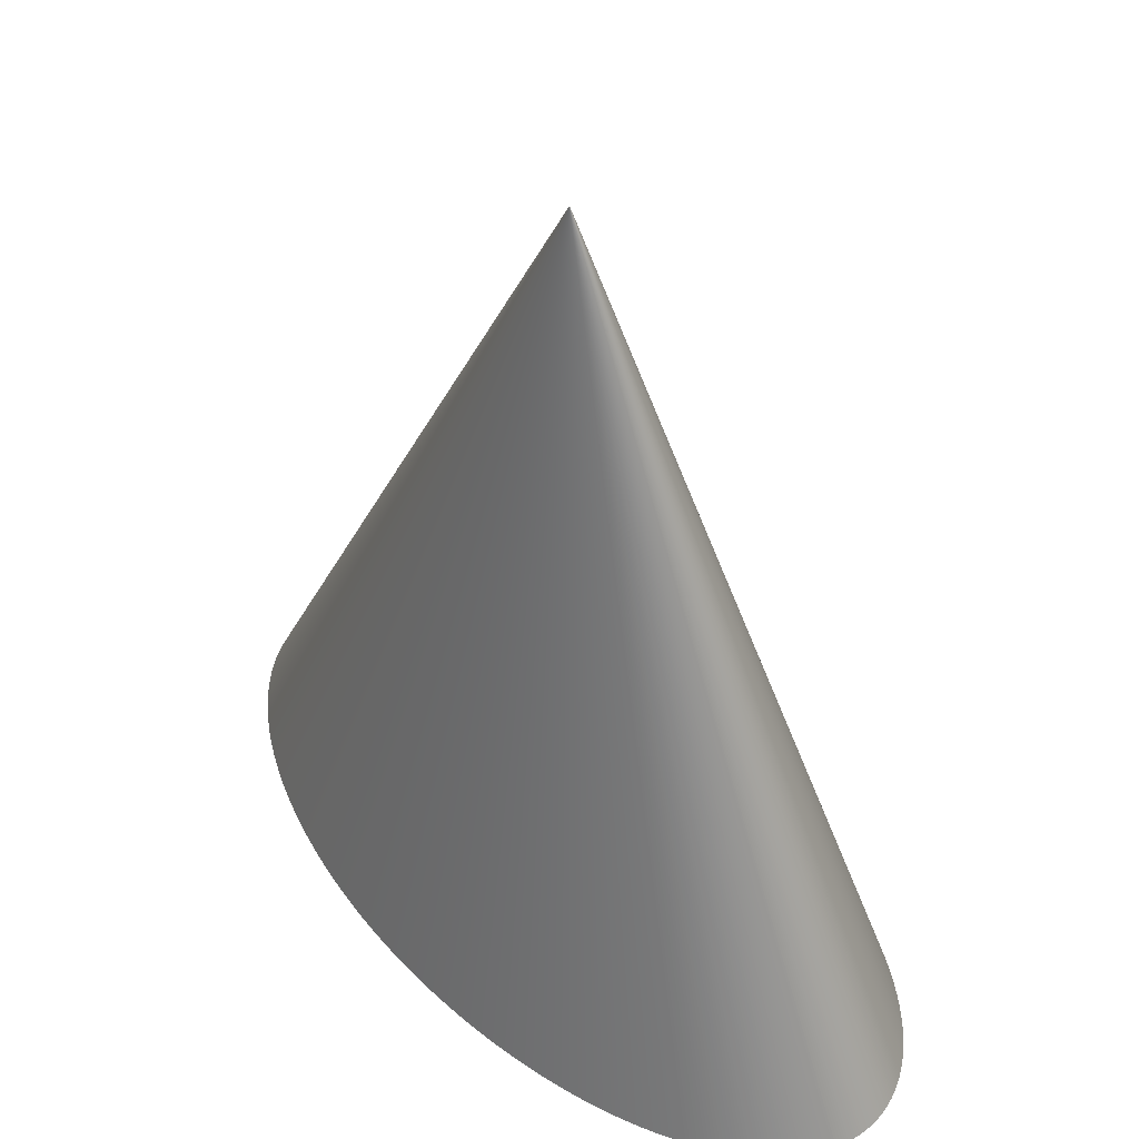
<metadata>
{"format":"obj","ext":"obj","renderer":"f3d","projection":"perspective","resolution":1024,"background":"white","views":[{"elev":47.9,"azim":49.3,"up":"+Z"}]}
</metadata>
<code>
o Cone_Cone.001
v 0 0.5 -1
v 0.01227 0.5 -1
v 0.02454 0.4998 -1
v 0.03681 0.4997 -1
v 0.04907 0.4994 -1
v 0.06132 0.4991 -1
v 0.07357 0.4986 -1
v 0.0858 0.4982 -1
v 0.09802 0.4976 -1
v 0.1102 0.497 -1
v 0.1224 0.4962 -1
v 0.1346 0.4955 -1
v 0.1467 0.4946 -1
v 0.1589 0.4937 -1
v 0.171 0.4926 -1
v 0.183 0.4916 -1
v 0.1951 0.4904 -1
v 0.2071 0.4892 -1
v 0.2191 0.4879 -1
v 0.2311 0.4865 -1
v 0.243 0.485 -1
v 0.2549 0.4835 -1
v 0.2667 0.4819 -1
v 0.2785 0.4802 -1
v 0.2903 0.4785 -1
v 0.302 0.4767 -1
v 0.3137 0.4748 -1
v 0.3253 0.4728 -1
v 0.3369 0.4708 -1
v 0.3484 0.4687 -1
v 0.3599 0.4665 -1
v 0.3713 0.4643 -1
v 0.3827 0.4619 -1
v 0.394 0.4596 -1
v 0.4052 0.4571 -1
v 0.4164 0.4546 -1
v 0.4276 0.452 -1
v 0.4386 0.4493 -1
v 0.4496 0.4466 -1
v 0.4605 0.4438 -1
v 0.4714 0.441 -1
v 0.4822 0.438 -1
v 0.4929 0.435 -1
v 0.5035 0.432 -1
v 0.5141 0.4289 -1
v 0.5246 0.4257 -1
v 0.535 0.4224 -1
v 0.5453 0.4191 -1
v 0.5556 0.4157 -1
v 0.5657 0.4123 -1
v 0.5758 0.4088 -1
v 0.5858 0.4052 -1
v 0.5957 0.4016 -1
v 0.6055 0.3979 -1
v 0.6152 0.3942 -1
v 0.6249 0.3904 -1
v 0.6344 0.3865 -1
v 0.6438 0.3826 -1
v 0.6532 0.3786 -1
v 0.6624 0.3746 -1
v 0.6716 0.3705 -1
v 0.6806 0.3663 -1
v 0.6895 0.3621 -1
v 0.6984 0.3579 -1
v 0.7071 0.3536 -1
v 0.7157 0.3492 -1
v 0.7242 0.3448 -1
v 0.7327 0.3403 -1
v 0.741 0.3358 -1
v 0.7491 0.3312 -1
v 0.7572 0.3266 -1
v 0.7652 0.3219 -1
v 0.773 0.3172 -1
v 0.7807 0.3124 -1
v 0.7883 0.3076 -1
v 0.7958 0.3028 -1
v 0.8032 0.2979 -1
v 0.8105 0.2929 -1
v 0.8176 0.2879 -1
v 0.8246 0.2829 -1
v 0.8315 0.2778 -1
v 0.8382 0.2727 -1
v 0.8449 0.2675 -1
v 0.8514 0.2623 -1
v 0.8577 0.2571 -1
v 0.864 0.2518 -1
v 0.8701 0.2464 -1
v 0.8761 0.2411 -1
v 0.8819 0.2357 -1
v 0.8876 0.2303 -1
v 0.8932 0.2248 -1
v 0.8987 0.2193 -1
v 0.904 0.2138 -1
v 0.9092 0.2082 -1
v 0.9142 0.2026 -1
v 0.9191 0.197 -1
v 0.9239 0.1913 -1
v 0.9285 0.1857 -1
v 0.933 0.1799 -1
v 0.9373 0.1742 -1
v 0.9415 0.1684 -1
v 0.9456 0.1627 -1
v 0.9495 0.1568 -1
v 0.9533 0.151 -1
v 0.9569 0.1451 -1
v 0.9604 0.1393 -1
v 0.9638 0.1334 -1
v 0.967 0.1274 -1
v 0.97 0.1215 -1
v 0.9729 0.1155 -1
v 0.9757 0.1096 -1
v 0.9783 0.1036 -1
v 0.9808 0.09755 -1
v 0.9831 0.09152 -1
v 0.9853 0.08548 -1
v 0.9873 0.07943 -1
v 0.9892 0.07336 -1
v 0.9909 0.06729 -1
v 0.9925 0.06121 -1
v 0.9939 0.05511 -1
v 0.9952 0.04901 -1
v 0.9963 0.0429 -1
v 0.9973 0.03678 -1
v 0.9981 0.03066 -1
v 0.9988 0.02453 -1
v 0.9993 0.0184 -1
v 0.9997 0.01227 -1
v 0.9999 0.006135 -1
v 1 -0 -1
v 0 -0 1
v 0.9999 -0.006136 -1
v 0.9997 -0.01227 -1
v 0.9993 -0.0184 -1
v 0.9988 -0.02453 -1
v 0.9981 -0.03066 -1
v 0.9973 -0.03678 -1
v 0.9963 -0.0429 -1
v 0.9952 -0.04901 -1
v 0.9939 -0.05511 -1
v 0.9925 -0.06121 -1
v 0.9909 -0.06729 -1
v 0.9892 -0.07337 -1
v 0.9873 -0.07943 -1
v 0.9853 -0.08548 -1
v 0.9831 -0.09152 -1
v 0.9808 -0.09755 -1
v 0.9783 -0.1036 -1
v 0.9757 -0.1096 -1
v 0.9729 -0.1155 -1
v 0.97 -0.1215 -1
v 0.967 -0.1274 -1
v 0.9638 -0.1334 -1
v 0.9604 -0.1393 -1
v 0.9569 -0.1451 -1
v 0.9533 -0.151 -1
v 0.9495 -0.1568 -1
v 0.9456 -0.1627 -1
v 0.9415 -0.1684 -1
v 0.9373 -0.1742 -1
v 0.933 -0.1799 -1
v 0.9285 -0.1857 -1
v 0.9239 -0.1913 -1
v 0.9191 -0.197 -1
v 0.9142 -0.2026 -1
v 0.9092 -0.2082 -1
v 0.904 -0.2138 -1
v 0.8987 -0.2193 -1
v 0.8932 -0.2248 -1
v 0.8876 -0.2303 -1
v 0.8819 -0.2357 -1
v 0.8761 -0.2411 -1
v 0.8701 -0.2465 -1
v 0.864 -0.2518 -1
v 0.8577 -0.2571 -1
v 0.8514 -0.2623 -1
v 0.8449 -0.2675 -1
v 0.8382 -0.2727 -1
v 0.8315 -0.2778 -1
v 0.8246 -0.2829 -1
v 0.8176 -0.2879 -1
v 0.8105 -0.2929 -1
v 0.8032 -0.2979 -1
v 0.7958 -0.3028 -1
v 0.7883 -0.3076 -1
v 0.7807 -0.3124 -1
v 0.773 -0.3172 -1
v 0.7652 -0.3219 -1
v 0.7572 -0.3266 -1
v 0.7491 -0.3312 -1
v 0.7409 -0.3358 -1
v 0.7327 -0.3403 -1
v 0.7242 -0.3448 -1
v 0.7157 -0.3492 -1
v 0.7071 -0.3536 -1
v 0.6984 -0.3579 -1
v 0.6895 -0.3621 -1
v 0.6806 -0.3663 -1
v 0.6716 -0.3705 -1
v 0.6624 -0.3746 -1
v 0.6532 -0.3786 -1
v 0.6438 -0.3826 -1
v 0.6344 -0.3865 -1
v 0.6249 -0.3904 -1
v 0.6152 -0.3942 -1
v 0.6055 -0.3979 -1
v 0.5957 -0.4016 -1
v 0.5858 -0.4052 -1
v 0.5758 -0.4088 -1
v 0.5657 -0.4123 -1
v 0.5556 -0.4157 -1
v 0.5453 -0.4191 -1
v 0.535 -0.4224 -1
v 0.5246 -0.4257 -1
v 0.5141 -0.4289 -1
v 0.5035 -0.432 -1
v 0.4929 -0.435 -1
v 0.4822 -0.438 -1
v 0.4714 -0.441 -1
v 0.4605 -0.4438 -1
v 0.4496 -0.4466 -1
v 0.4386 -0.4493 -1
v 0.4276 -0.452 -1
v 0.4164 -0.4546 -1
v 0.4052 -0.4571 -1
v 0.394 -0.4596 -1
v 0.3827 -0.4619 -1
v 0.3713 -0.4643 -1
v 0.3599 -0.4665 -1
v 0.3484 -0.4687 -1
v 0.3369 -0.4708 -1
v 0.3253 -0.4728 -1
v 0.3137 -0.4748 -1
v 0.302 -0.4767 -1
v 0.2903 -0.4785 -1
v 0.2785 -0.4802 -1
v 0.2667 -0.4819 -1
v 0.2549 -0.4835 -1
v 0.243 -0.485 -1
v 0.2311 -0.4865 -1
v 0.2191 -0.4879 -1
v 0.2071 -0.4892 -1
v 0.1951 -0.4904 -1
v 0.183 -0.4916 -1
v 0.171 -0.4926 -1
v 0.1589 -0.4937 -1
v 0.1467 -0.4946 -1
v 0.1346 -0.4955 -1
v 0.1224 -0.4962 -1
v 0.1102 -0.497 -1
v 0.09801 -0.4976 -1
v 0.08579 -0.4982 -1
v 0.07356 -0.4986 -1
v 0.06132 -0.4991 -1
v 0.04906 -0.4994 -1
v 0.0368 -0.4997 -1
v 0.02454 -0.4998 -1
v 0.01227 -0.5 -1
v -5e-06 -0.5 -1
v -0.01228 -0.5 -1
v -0.02455 -0.4998 -1
v -0.03681 -0.4997 -1
v -0.04907 -0.4994 -1
v -0.06133 -0.4991 -1
v -0.07357 -0.4986 -1
v -0.0858 -0.4982 -1
v -0.09802 -0.4976 -1
v -0.1102 -0.497 -1
v -0.1224 -0.4962 -1
v -0.1346 -0.4955 -1
v -0.1467 -0.4946 -1
v -0.1589 -0.4936 -1
v -0.171 -0.4926 -1
v -0.183 -0.4916 -1
v -0.1951 -0.4904 -1
v -0.2071 -0.4892 -1
v -0.2191 -0.4879 -1
v -0.2311 -0.4865 -1
v -0.243 -0.485 -1
v -0.2549 -0.4835 -1
v -0.2667 -0.4819 -1
v -0.2785 -0.4802 -1
v -0.2903 -0.4785 -1
v -0.302 -0.4767 -1
v -0.3137 -0.4748 -1
v -0.3253 -0.4728 -1
v -0.3369 -0.4708 -1
v -0.3484 -0.4687 -1
v -0.3599 -0.4665 -1
v -0.3713 -0.4643 -1
v -0.3827 -0.4619 -1
v -0.394 -0.4596 -1
v -0.4052 -0.4571 -1
v -0.4164 -0.4546 -1
v -0.4276 -0.452 -1
v -0.4386 -0.4493 -1
v -0.4496 -0.4466 -1
v -0.4605 -0.4438 -1
v -0.4714 -0.441 -1
v -0.4822 -0.438 -1
v -0.4929 -0.435 -1
v -0.5035 -0.432 -1
v -0.5141 -0.4289 -1
v -0.5246 -0.4257 -1
v -0.535 -0.4224 -1
v -0.5453 -0.4191 -1
v -0.5556 -0.4157 -1
v -0.5657 -0.4123 -1
v -0.5758 -0.4088 -1
v -0.5858 -0.4052 -1
v -0.5957 -0.4016 -1
v -0.6055 -0.3979 -1
v -0.6152 -0.3942 -1
v -0.6249 -0.3904 -1
v -0.6344 -0.3865 -1
v -0.6438 -0.3826 -1
v -0.6532 -0.3786 -1
v -0.6624 -0.3746 -1
v -0.6716 -0.3705 -1
v -0.6806 -0.3663 -1
v -0.6895 -0.3621 -1
v -0.6984 -0.3579 -1
v -0.7071 -0.3536 -1
v -0.7157 -0.3492 -1
v -0.7243 -0.3448 -1
v -0.7327 -0.3403 -1
v -0.741 -0.3358 -1
v -0.7491 -0.3312 -1
v -0.7572 -0.3266 -1
v -0.7652 -0.3219 -1
v -0.773 -0.3172 -1
v -0.7807 -0.3124 -1
v -0.7884 -0.3076 -1
v -0.7958 -0.3028 -1
v -0.8032 -0.2978 -1
v -0.8105 -0.2929 -1
v -0.8176 -0.2879 -1
v -0.8246 -0.2829 -1
v -0.8315 -0.2778 -1
v -0.8382 -0.2727 -1
v -0.8449 -0.2675 -1
v -0.8514 -0.2623 -1
v -0.8577 -0.257 -1
v -0.864 -0.2518 -1
v -0.8701 -0.2464 -1
v -0.8761 -0.2411 -1
v -0.8819 -0.2357 -1
v -0.8876 -0.2303 -1
v -0.8932 -0.2248 -1
v -0.8987 -0.2193 -1
v -0.904 -0.2138 -1
v -0.9092 -0.2082 -1
v -0.9142 -0.2026 -1
v -0.9191 -0.197 -1
v -0.9239 -0.1913 -1
v -0.9285 -0.1857 -1
v -0.933 -0.1799 -1
v -0.9373 -0.1742 -1
v -0.9415 -0.1684 -1
v -0.9456 -0.1627 -1
v -0.9495 -0.1568 -1
v -0.9533 -0.151 -1
v -0.9569 -0.1451 -1
v -0.9604 -0.1393 -1
v -0.9638 -0.1334 -1
v -0.967 -0.1274 -1
v -0.97 -0.1215 -1
v -0.9729 -0.1155 -1
v -0.9757 -0.1095 -1
v -0.9783 -0.1036 -1
v -0.9808 -0.09754 -1
v -0.9831 -0.09151 -1
v -0.9853 -0.08548 -1
v -0.9873 -0.07942 -1
v -0.9892 -0.07336 -1
v -0.9909 -0.06729 -1
v -0.9925 -0.0612 -1
v -0.9939 -0.05511 -1
v -0.9952 -0.049 -1
v -0.9963 -0.04289 -1
v -0.9973 -0.03678 -1
v -0.9981 -0.03066 -1
v -0.9988 -0.02453 -1
v -0.9993 -0.0184 -1
v -0.9997 -0.01227 -1
v -0.9999 -0.006131 -1
v -1 5e-06 -1
v -0.9999 0.006141 -1
v -0.9997 0.01227 -1
v -0.9993 0.01841 -1
v -0.9988 0.02454 -1
v -0.9981 0.03067 -1
v -0.9973 0.03679 -1
v -0.9963 0.0429 -1
v -0.9952 0.04901 -1
v -0.9939 0.05512 -1
v -0.9925 0.06121 -1
v -0.9909 0.06729 -1
v -0.9892 0.07337 -1
v -0.9873 0.07943 -1
v -0.9853 0.08549 -1
v -0.9831 0.09152 -1
v -0.9808 0.09755 -1
v -0.9783 0.1036 -1
v -0.9757 0.1096 -1
v -0.9729 0.1155 -1
v -0.97 0.1215 -1
v -0.967 0.1274 -1
v -0.9638 0.1334 -1
v -0.9604 0.1393 -1
v -0.9569 0.1451 -1
v -0.9533 0.151 -1
v -0.9495 0.1568 -1
v -0.9456 0.1627 -1
v -0.9415 0.1684 -1
v -0.9373 0.1742 -1
v -0.933 0.18 -1
v -0.9285 0.1857 -1
v -0.9239 0.1913 -1
v -0.9191 0.197 -1
v -0.9142 0.2026 -1
v -0.9092 0.2082 -1
v -0.904 0.2138 -1
v -0.8987 0.2193 -1
v -0.8932 0.2248 -1
v -0.8876 0.2303 -1
v -0.8819 0.2357 -1
v -0.8761 0.2411 -1
v -0.8701 0.2465 -1
v -0.864 0.2518 -1
v -0.8577 0.2571 -1
v -0.8513 0.2623 -1
v -0.8448 0.2675 -1
v -0.8382 0.2727 -1
v -0.8315 0.2778 -1
v -0.8246 0.2829 -1
v -0.8176 0.2879 -1
v -0.8105 0.2929 -1
v -0.8032 0.2979 -1
v -0.7958 0.3028 -1
v -0.7883 0.3076 -1
v -0.7807 0.3124 -1
v -0.773 0.3172 -1
v -0.7652 0.3219 -1
v -0.7572 0.3266 -1
v -0.7491 0.3312 -1
v -0.7409 0.3358 -1
v -0.7326 0.3403 -1
v -0.7242 0.3448 -1
v -0.7157 0.3492 -1
v -0.7071 0.3536 -1
v -0.6984 0.3579 -1
v -0.6895 0.3621 -1
v -0.6806 0.3663 -1
v -0.6715 0.3705 -1
v -0.6624 0.3746 -1
v -0.6532 0.3786 -1
v -0.6438 0.3826 -1
v -0.6344 0.3865 -1
v -0.6249 0.3904 -1
v -0.6152 0.3942 -1
v -0.6055 0.3979 -1
v -0.5957 0.4016 -1
v -0.5858 0.4052 -1
v -0.5758 0.4088 -1
v -0.5657 0.4123 -1
v -0.5556 0.4157 -1
v -0.5453 0.4191 -1
v -0.535 0.4224 -1
v -0.5246 0.4257 -1
v -0.5141 0.4289 -1
v -0.5035 0.432 -1
v -0.4929 0.435 -1
v -0.4822 0.438 -1
v -0.4714 0.441 -1
v -0.4605 0.4438 -1
v -0.4496 0.4466 -1
v -0.4386 0.4493 -1
v -0.4275 0.452 -1
v -0.4164 0.4546 -1
v -0.4052 0.4571 -1
v -0.394 0.4596 -1
v -0.3827 0.4619 -1
v -0.3713 0.4643 -1
v -0.3599 0.4665 -1
v -0.3484 0.4687 -1
v -0.3369 0.4708 -1
v -0.3253 0.4728 -1
v -0.3137 0.4748 -1
v -0.302 0.4767 -1
v -0.2903 0.4785 -1
v -0.2785 0.4802 -1
v -0.2667 0.4819 -1
v -0.2549 0.4835 -1
v -0.243 0.485 -1
v -0.231 0.4865 -1
v -0.2191 0.4879 -1
v -0.2071 0.4892 -1
v -0.1951 0.4904 -1
v -0.183 0.4916 -1
v -0.1709 0.4926 -1
v -0.1588 0.4937 -1
v -0.1467 0.4946 -1
v -0.1346 0.4955 -1
v -0.1224 0.4962 -1
v -0.1102 0.497 -1
v -0.098 0.4976 -1
v -0.08578 0.4982 -1
v -0.07355 0.4986 -1
v -0.06131 0.4991 -1
v -0.04905 0.4994 -1
v -0.03679 0.4997 -1
v -0.02453 0.4999 -1
v -0.01226 0.5 -1
f 1 130 2
f 2 130 3
f 3 130 4
f 4 130 5
f 5 130 6
f 6 130 7
f 7 130 8
f 8 130 9
f 9 130 10
f 10 130 11
f 11 130 12
f 12 130 13
f 13 130 14
f 14 130 15
f 15 130 16
f 16 130 17
f 17 130 18
f 18 130 19
f 19 130 20
f 20 130 21
f 21 130 22
f 22 130 23
f 23 130 24
f 24 130 25
f 25 130 26
f 26 130 27
f 27 130 28
f 28 130 29
f 29 130 30
f 30 130 31
f 31 130 32
f 32 130 33
f 33 130 34
f 34 130 35
f 35 130 36
f 36 130 37
f 37 130 38
f 38 130 39
f 39 130 40
f 40 130 41
f 41 130 42
f 42 130 43
f 43 130 44
f 44 130 45
f 45 130 46
f 46 130 47
f 47 130 48
f 48 130 49
f 49 130 50
f 50 130 51
f 51 130 52
f 52 130 53
f 53 130 54
f 54 130 55
f 55 130 56
f 56 130 57
f 57 130 58
f 58 130 59
f 59 130 60
f 60 130 61
f 61 130 62
f 62 130 63
f 63 130 64
f 64 130 65
f 65 130 66
f 66 130 67
f 67 130 68
f 68 130 69
f 69 130 70
f 70 130 71
f 71 130 72
f 72 130 73
f 73 130 74
f 74 130 75
f 75 130 76
f 76 130 77
f 77 130 78
f 78 130 79
f 79 130 80
f 80 130 81
f 81 130 82
f 82 130 83
f 83 130 84
f 84 130 85
f 85 130 86
f 86 130 87
f 87 130 88
f 88 130 89
f 89 130 90
f 90 130 91
f 91 130 92
f 92 130 93
f 93 130 94
f 94 130 95
f 95 130 96
f 96 130 97
f 97 130 98
f 98 130 99
f 99 130 100
f 100 130 101
f 101 130 102
f 102 130 103
f 103 130 104
f 104 130 105
f 105 130 106
f 106 130 107
f 107 130 108
f 108 130 109
f 109 130 110
f 110 130 111
f 111 130 112
f 112 130 113
f 113 130 114
f 114 130 115
f 115 130 116
f 116 130 117
f 117 130 118
f 118 130 119
f 119 130 120
f 120 130 121
f 121 130 122
f 122 130 123
f 123 130 124
f 124 130 125
f 125 130 126
f 126 130 127
f 127 130 128
f 128 130 129
f 129 130 131
f 131 130 132
f 132 130 133
f 133 130 134
f 134 130 135
f 135 130 136
f 136 130 137
f 137 130 138
f 138 130 139
f 139 130 140
f 140 130 141
f 141 130 142
f 142 130 143
f 143 130 144
f 144 130 145
f 145 130 146
f 146 130 147
f 147 130 148
f 148 130 149
f 149 130 150
f 150 130 151
f 151 130 152
f 152 130 153
f 153 130 154
f 154 130 155
f 155 130 156
f 156 130 157
f 157 130 158
f 158 130 159
f 159 130 160
f 160 130 161
f 161 130 162
f 162 130 163
f 163 130 164
f 164 130 165
f 165 130 166
f 166 130 167
f 167 130 168
f 168 130 169
f 169 130 170
f 170 130 171
f 171 130 172
f 172 130 173
f 173 130 174
f 174 130 175
f 175 130 176
f 176 130 177
f 177 130 178
f 178 130 179
f 179 130 180
f 180 130 181
f 181 130 182
f 182 130 183
f 183 130 184
f 184 130 185
f 185 130 186
f 186 130 187
f 187 130 188
f 188 130 189
f 189 130 190
f 190 130 191
f 191 130 192
f 192 130 193
f 193 130 194
f 194 130 195
f 195 130 196
f 196 130 197
f 197 130 198
f 198 130 199
f 199 130 200
f 200 130 201
f 201 130 202
f 202 130 203
f 203 130 204
f 204 130 205
f 205 130 206
f 206 130 207
f 207 130 208
f 208 130 209
f 209 130 210
f 210 130 211
f 211 130 212
f 212 130 213
f 213 130 214
f 214 130 215
f 215 130 216
f 216 130 217
f 217 130 218
f 218 130 219
f 219 130 220
f 220 130 221
f 221 130 222
f 222 130 223
f 223 130 224
f 224 130 225
f 225 130 226
f 226 130 227
f 227 130 228
f 228 130 229
f 229 130 230
f 230 130 231
f 231 130 232
f 232 130 233
f 233 130 234
f 234 130 235
f 235 130 236
f 236 130 237
f 237 130 238
f 238 130 239
f 239 130 240
f 240 130 241
f 241 130 242
f 242 130 243
f 243 130 244
f 244 130 245
f 245 130 246
f 246 130 247
f 247 130 248
f 248 130 249
f 249 130 250
f 250 130 251
f 251 130 252
f 252 130 253
f 253 130 254
f 254 130 255
f 255 130 256
f 256 130 257
f 257 130 258
f 258 130 259
f 259 130 260
f 260 130 261
f 261 130 262
f 262 130 263
f 263 130 264
f 264 130 265
f 265 130 266
f 266 130 267
f 267 130 268
f 268 130 269
f 269 130 270
f 270 130 271
f 271 130 272
f 272 130 273
f 273 130 274
f 274 130 275
f 275 130 276
f 276 130 277
f 277 130 278
f 278 130 279
f 279 130 280
f 280 130 281
f 281 130 282
f 282 130 283
f 283 130 284
f 284 130 285
f 285 130 286
f 286 130 287
f 287 130 288
f 288 130 289
f 289 130 290
f 290 130 291
f 291 130 292
f 292 130 293
f 293 130 294
f 294 130 295
f 295 130 296
f 296 130 297
f 297 130 298
f 298 130 299
f 299 130 300
f 300 130 301
f 301 130 302
f 302 130 303
f 303 130 304
f 304 130 305
f 305 130 306
f 306 130 307
f 307 130 308
f 308 130 309
f 309 130 310
f 310 130 311
f 311 130 312
f 312 130 313
f 313 130 314
f 314 130 315
f 315 130 316
f 316 130 317
f 317 130 318
f 318 130 319
f 319 130 320
f 320 130 321
f 321 130 322
f 322 130 323
f 323 130 324
f 324 130 325
f 325 130 326
f 326 130 327
f 327 130 328
f 328 130 329
f 329 130 330
f 330 130 331
f 331 130 332
f 332 130 333
f 333 130 334
f 334 130 335
f 335 130 336
f 336 130 337
f 337 130 338
f 338 130 339
f 339 130 340
f 340 130 341
f 341 130 342
f 342 130 343
f 343 130 344
f 344 130 345
f 345 130 346
f 346 130 347
f 347 130 348
f 348 130 349
f 349 130 350
f 350 130 351
f 351 130 352
f 352 130 353
f 353 130 354
f 354 130 355
f 355 130 356
f 356 130 357
f 357 130 358
f 358 130 359
f 359 130 360
f 360 130 361
f 361 130 362
f 362 130 363
f 363 130 364
f 364 130 365
f 365 130 366
f 366 130 367
f 367 130 368
f 368 130 369
f 369 130 370
f 370 130 371
f 371 130 372
f 372 130 373
f 373 130 374
f 374 130 375
f 375 130 376
f 376 130 377
f 377 130 378
f 378 130 379
f 379 130 380
f 380 130 381
f 381 130 382
f 382 130 383
f 383 130 384
f 384 130 385
f 385 130 386
f 386 130 387
f 387 130 388
f 388 130 389
f 389 130 390
f 390 130 391
f 391 130 392
f 392 130 393
f 393 130 394
f 394 130 395
f 395 130 396
f 396 130 397
f 397 130 398
f 398 130 399
f 399 130 400
f 400 130 401
f 401 130 402
f 402 130 403
f 403 130 404
f 404 130 405
f 405 130 406
f 406 130 407
f 407 130 408
f 408 130 409
f 409 130 410
f 410 130 411
f 411 130 412
f 412 130 413
f 413 130 414
f 414 130 415
f 415 130 416
f 416 130 417
f 417 130 418
f 418 130 419
f 419 130 420
f 420 130 421
f 421 130 422
f 422 130 423
f 423 130 424
f 424 130 425
f 425 130 426
f 426 130 427
f 427 130 428
f 428 130 429
f 429 130 430
f 430 130 431
f 431 130 432
f 432 130 433
f 433 130 434
f 434 130 435
f 435 130 436
f 436 130 437
f 437 130 438
f 438 130 439
f 439 130 440
f 440 130 441
f 441 130 442
f 442 130 443
f 443 130 444
f 444 130 445
f 445 130 446
f 446 130 447
f 447 130 448
f 448 130 449
f 449 130 450
f 450 130 451
f 451 130 452
f 452 130 453
f 453 130 454
f 454 130 455
f 455 130 456
f 456 130 457
f 457 130 458
f 458 130 459
f 459 130 460
f 460 130 461
f 461 130 462
f 462 130 463
f 463 130 464
f 464 130 465
f 465 130 466
f 466 130 467
f 467 130 468
f 468 130 469
f 469 130 470
f 470 130 471
f 471 130 472
f 472 130 473
f 473 130 474
f 474 130 475
f 475 130 476
f 476 130 477
f 477 130 478
f 478 130 479
f 479 130 480
f 480 130 481
f 481 130 482
f 482 130 483
f 483 130 484
f 484 130 485
f 485 130 486
f 486 130 487
f 487 130 488
f 488 130 489
f 489 130 490
f 490 130 491
f 491 130 492
f 492 130 493
f 493 130 494
f 494 130 495
f 495 130 496
f 496 130 497
f 497 130 498
f 498 130 499
f 499 130 500
f 500 130 501
f 501 130 502
f 502 130 503
f 503 130 504
f 504 130 505
f 505 130 506
f 506 130 507
f 507 130 508
f 508 130 509
f 509 130 510
f 510 130 511
f 511 130 512
f 512 130 513
f 513 130 1
f 1 2 3 4 5 6 7 8 9 10 11 12 13 14 15 16 17 18 19 20 21 22 23 24 25 26 27 28 29 30 31 32 33 34 35 36 37 38 39 40 41 42 43 44 45 46 47 48 49 50 51 52 53 54 55 56 57 58 59 60 61 62 63 64 65 66 67 68 69 70 71 72 73 74 75 76 77 78 79 80 81 82 83 84 85 86 87 88 89 90 91 92 93 94 95 96 97 98 99 100 101 102 103 104 105 106 107 108 109 110 111 112 113 114 115 116 117 118 119 120 121 122 123 124 125 126 127 128 129 131 132 133 134 135 136 137 138 139 140 141 142 143 144 145 146 147 148 149 150 151 152 153 154 155 156 157 158 159 160 161 162 163 164 165 166 167 168 169 170 171 172 173 174 175 176 177 178 179 180 181 182 183 184 185 186 187 188 189 190 191 192 193 194 195 196 197 198 199 200 201 202 203 204 205 206 207 208 209 210 211 212 213 214 215 216 217 218 219 220 221 222 223 224 225 226 227 228 229 230 231 232 233 234 235 236 237 238 239 240 241 242 243 244 245 246 247 248 249 250 251 252 253 254 255 256 257 258 259 260 261 262 263 264 265 266 267 268 269 270 271 272 273 274 275 276 277 278 279 280 281 282 283 284 285 286 287 288 289 290 291 292 293 294 295 296 297 298 299 300 301 302 303 304 305 306 307 308 309 310 311 312 313 314 315 316 317 318 319 320 321 322 323 324 325 326 327 328 329 330 331 332 333 334 335 336 337 338 339 340 341 342 343 344 345 346 347 348 349 350 351 352 353 354 355 356 357 358 359 360 361 362 363 364 365 366 367 368 369 370 371 372 373 374 375 376 377 378 379 380 381 382 383 384 385 386 387 388 389 390 391 392 393 394 395 396 397 398 399 400 401 402 403 404 405 406 407 408 409 410 411 412 413 414 415 416 417 418 419 420 421 422 423 424 425 426 427 428 429 430 431 432 433 434 435 436 437 438 439 440 441 442 443 444 445 446 447 448 449 450 451 452 453 454 455 456 457 458 459 460 461 462 463 464 465 466 467 468 469 470 471 472 473 474 475 476 477 478 479 480 481 482 483 484 485 486 487 488 489 490 491 492 493 494 495 496 497 498 499 500 501 502 503 504 505 506 507 508 509 510 511 512 513

</code>
